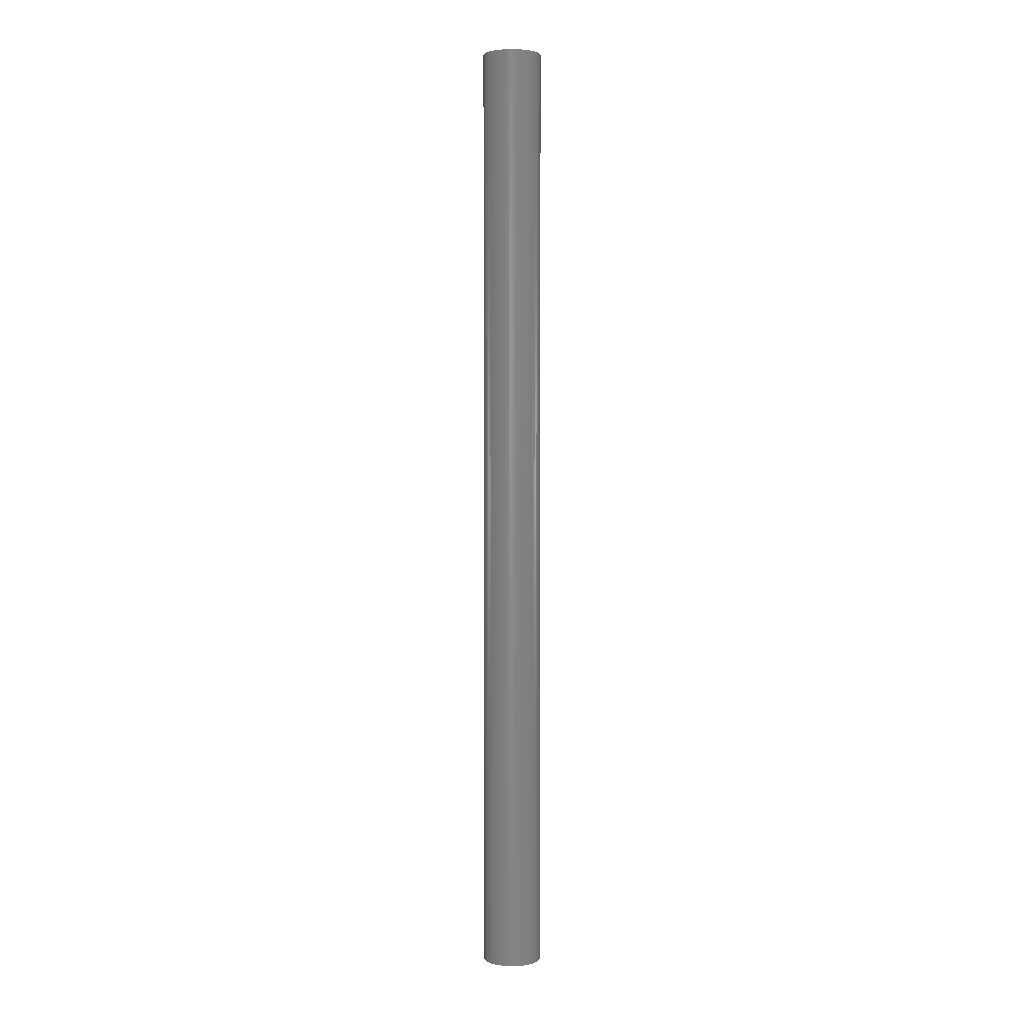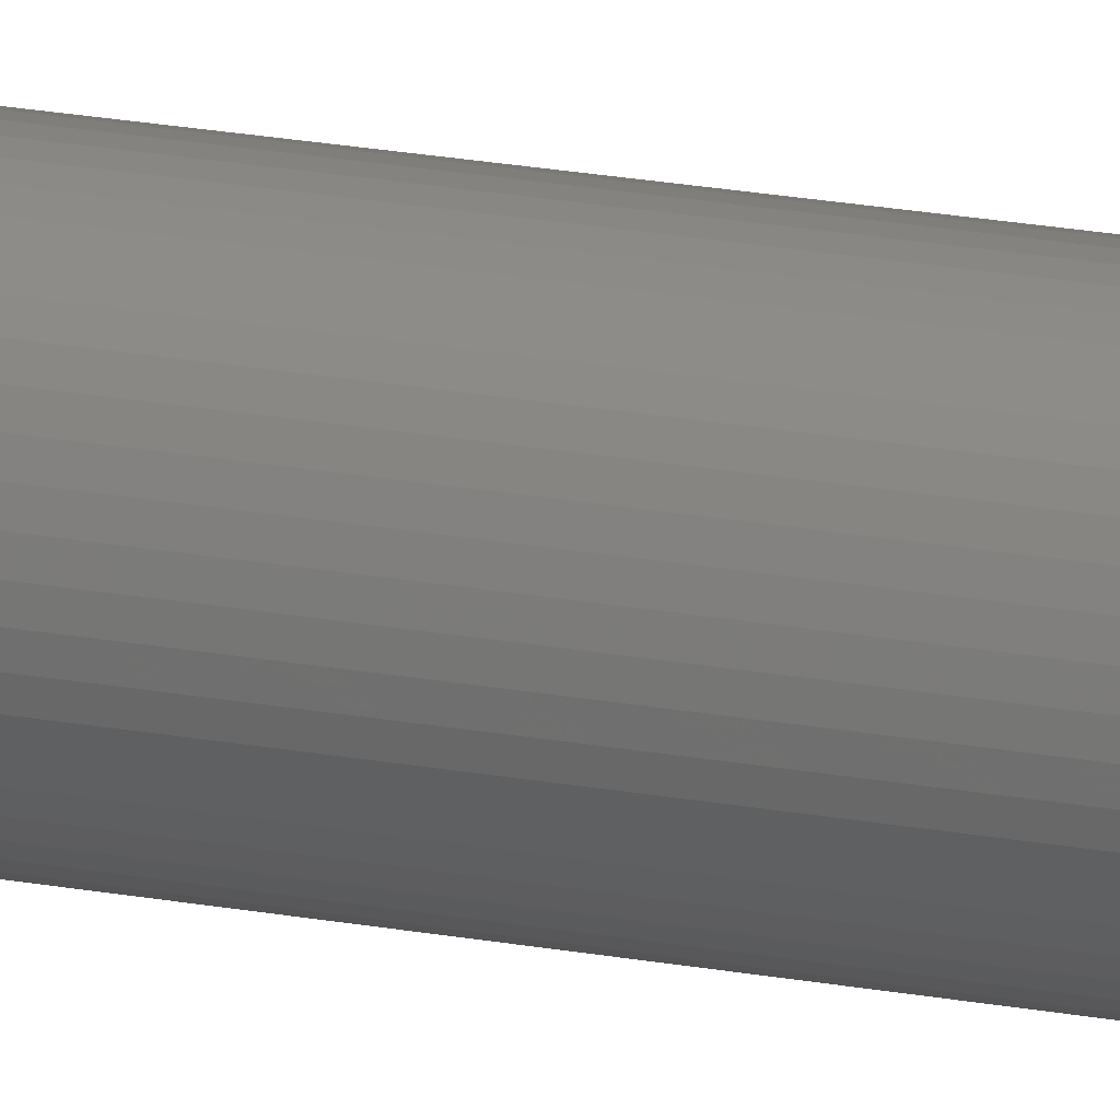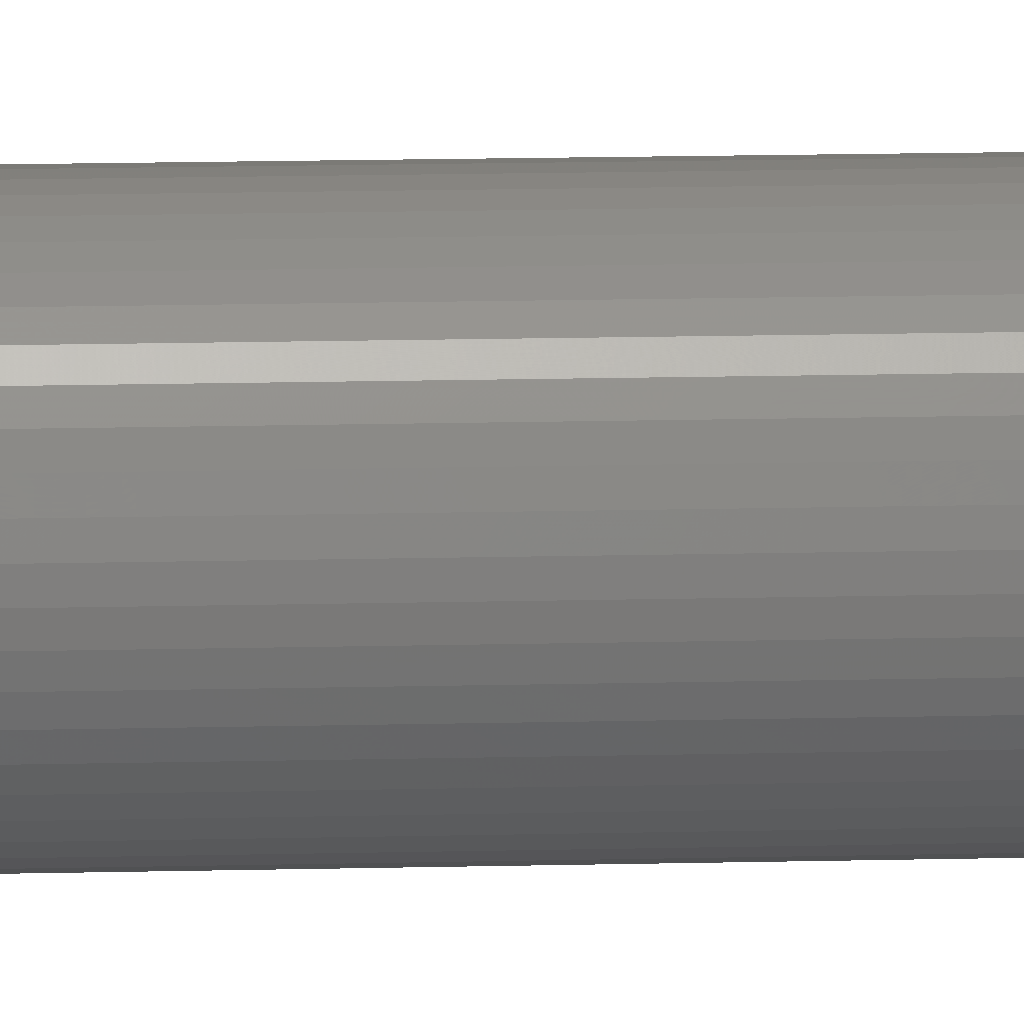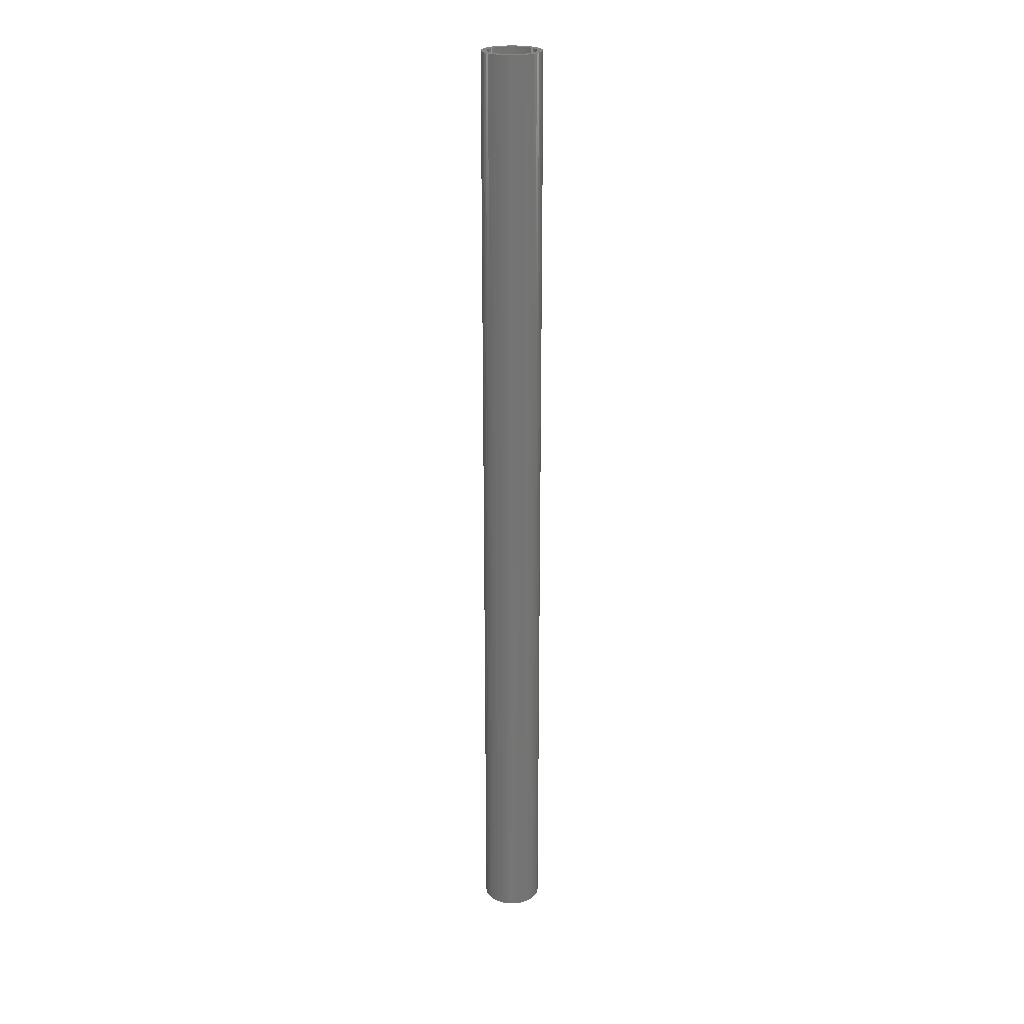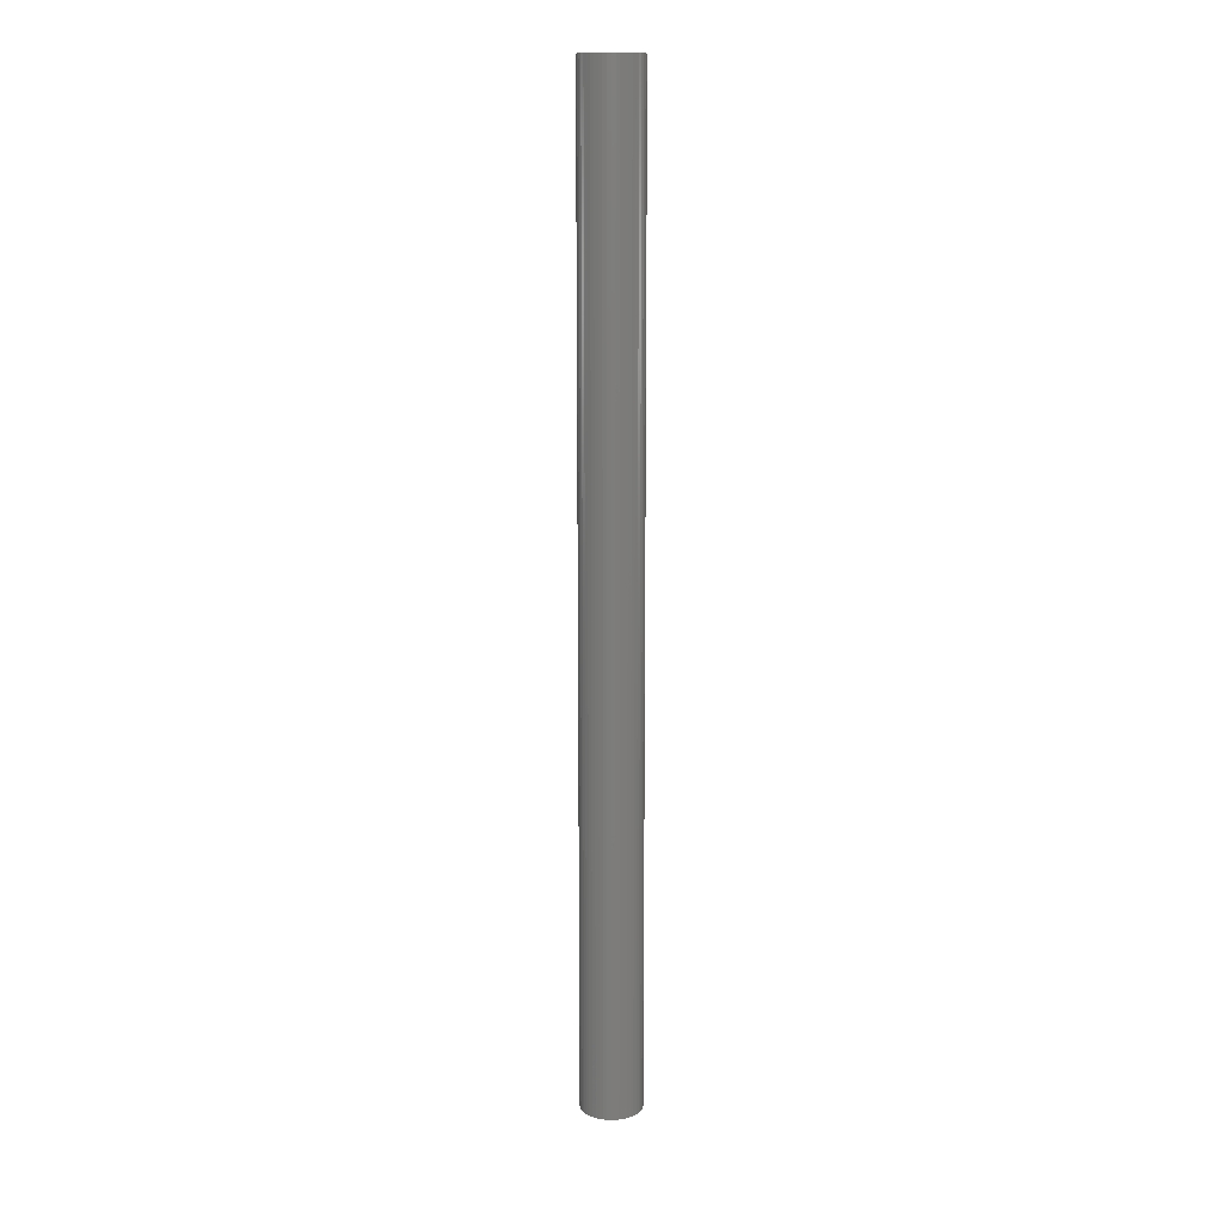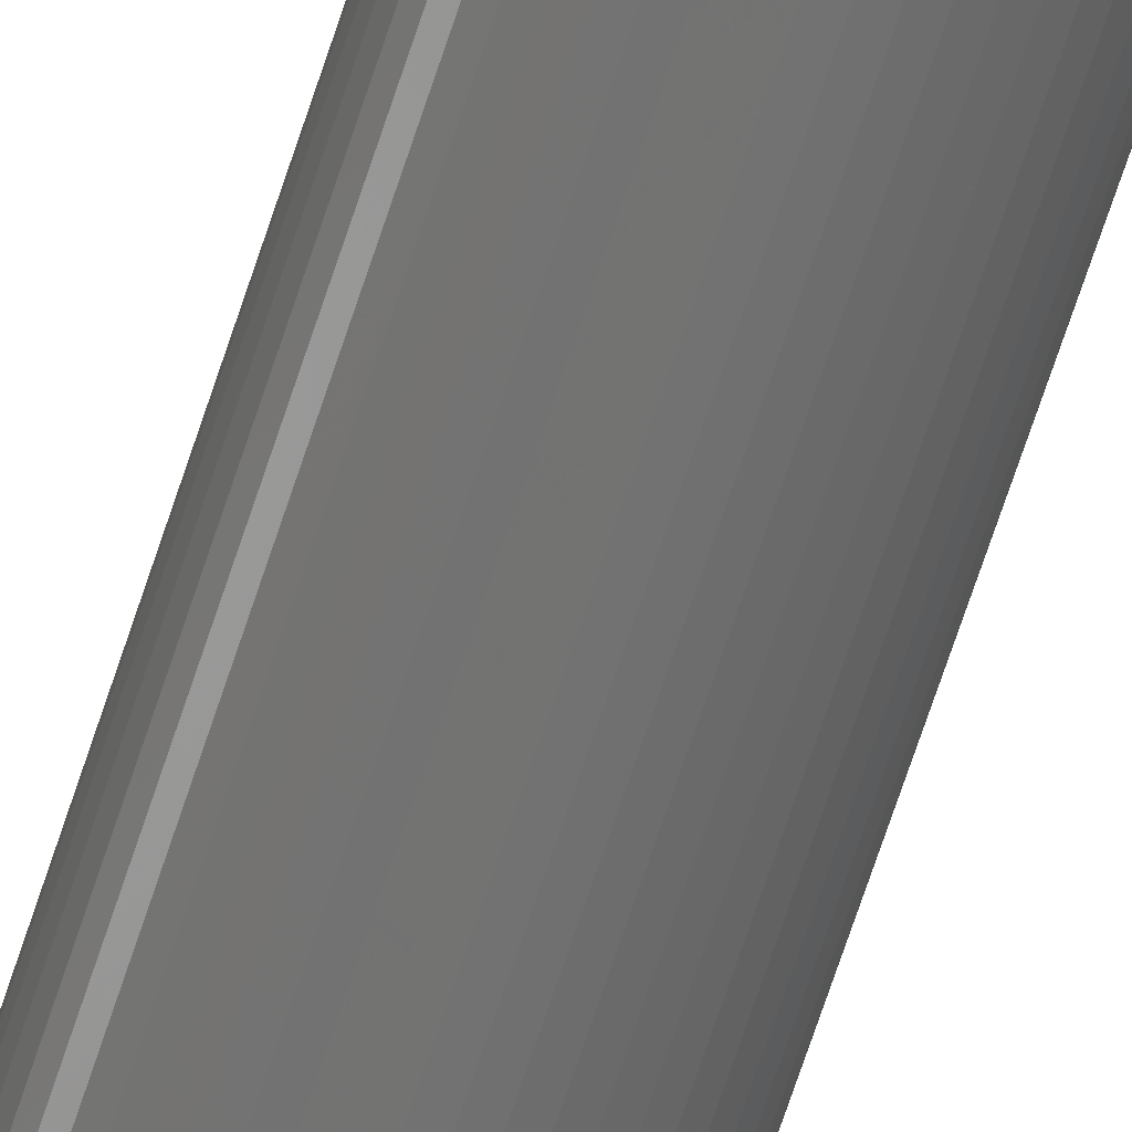
<metadata>
{"format":"stl","ext":"stl","renderer":"f3d","projection":"perspective","resolution":1024,"background":"white","views":[{"elev":2.7,"azim":-48.4,"up":"+Z"},{"elev":18.8,"azim":-69.5,"up":"+Y"},{"elev":7.1,"azim":-96.4,"up":"+Y"},{"elev":23.4,"azim":-112.8,"up":"+Z"},{"elev":13.8,"azim":-10.3,"up":"+Z"},{"elev":-64.0,"azim":-17.5,"up":"+Y"}]}
</metadata>
<code>
# stl→obj: 200 verts, 400 faces
v 2.25 0 36
v 2.232 0.282 -36
v 2.232 0.282 36
v 2.25 0 -36
v -2.25 0 -36
v -2.232 0.282 36
v -2.232 0.282 -36
v -2.25 0 36
v 0.1413 2.246 -36
v -0.1413 2.246 36
v 0.1413 2.246 36
v -0.1413 2.246 -36
v -0.1413 -2.246 -36
v 0.1413 -2.246 36
v -0.1413 -2.246 36
v 0.1413 -2.246 -36
v 1.64 1.54 -36
v 1.434 1.734 36
v 1.64 1.54 36
v 1.434 1.734 -36
v -1.434 1.734 -36
v -1.64 1.54 36
v -1.434 1.734 36
v -1.64 1.54 -36
v -0.6953 2.14 -36
v -0.958 2.036 36
v -0.6953 2.14 36
v -0.958 2.036 -36
v 2.092 -0.8283 36
v 2.179 -0.5596 -36
v 2.179 -0.5596 36
v 2.092 -0.8283 -36
v 2.092 0.8283 36
v 1.972 1.084 -36
v 1.972 1.084 36
v 2.092 0.8283 -36
v 2.179 0.5596 -36
v 2.179 0.5596 36
v 0.958 2.036 -36
v 0.6953 2.14 36
v 0.958 2.036 36
v 0.6953 2.14 -36
v 0.4216 2.21 36
v 0.4216 2.21 -36
v 1.206 1.9 36
v 1.206 1.9 -36
v -2.092 0.8283 -36
v -1.972 1.084 36
v -1.972 1.084 -36
v -2.092 0.8283 36
v -1.82 1.323 -36
v -1.82 1.323 36
v -2.179 0.5596 -36
v -2.179 0.5596 36
v -1.206 1.9 36
v -1.206 1.9 -36
v -0.4216 2.21 36
v -0.4216 2.21 -36
v 0.4216 -2.21 36
v 0.4216 -2.21 -36
v 1.82 1.323 36
v 1.82 1.323 -36
v 1.8 0 36
v 1.786 0.2256 36
v 2.232 -0.282 36
v 1.743 0.4476 36
v 1.786 -0.2256 36
v 1.674 0.6626 36
v 1.577 0.8672 36
v 1.743 -0.4476 36
v 1.456 1.058 36
v 1.312 1.232 36
v 1.147 1.387 36
v 0.9645 1.52 36
v 0.7664 1.629 36
v 0.5562 1.712 36
v 0.3373 1.768 36
v 0.113 1.796 36
v -0.113 1.796 36
v -0.3373 1.768 36
v -0.5562 1.712 36
v -0.7664 1.629 36
v -0.9645 1.52 36
v -1.147 1.387 36
v -1.312 1.232 36
v -1.456 1.058 36
v -1.577 0.8672 36
v -1.674 0.6626 36
v -1.743 0.4476 36
v 1.674 -0.6626 36
v 1.972 -1.084 36
v 1.577 -0.8672 36
v 1.82 -1.323 36
v 1.456 -1.058 36
v 1.64 -1.54 36
v 1.312 -1.232 36
v 1.434 -1.734 36
v 1.147 -1.387 36
v 1.206 -1.9 36
v 0.9645 -1.52 36
v 0.958 -2.036 36
v 0.7664 -1.629 36
v 0.6953 -2.14 36
v 0.5562 -1.712 36
v 0.3373 -1.768 36
v 0.113 -1.796 36
v -0.113 -1.796 36
v -0.3373 -1.768 36
v -0.4216 -2.21 36
v -0.5562 -1.712 36
v -0.6953 -2.14 36
v -0.7664 -1.629 36
v -0.958 -2.036 36
v -0.9645 -1.52 36
v -1.206 -1.9 36
v -1.147 -1.387 36
v -1.434 -1.734 36
v -1.312 -1.232 36
v -1.64 -1.54 36
v -1.456 -1.058 36
v -1.82 -1.323 36
v -1.577 -0.8672 36
v -1.972 -1.084 36
v -1.674 -0.6626 36
v -2.092 -0.8283 36
v -1.743 -0.4476 36
v -2.179 -0.5596 36
v -1.786 -0.2256 36
v -2.232 -0.282 36
v -1.8 0 36
v -1.786 0.2256 36
v 2.232 -0.282 -36
v 1.972 -1.084 -36
v 1.82 -1.323 -36
v -1.64 -1.54 -36
v -1.434 -1.734 -36
v -1.972 -1.084 -36
v -2.092 -0.8283 -36
v -1.82 -1.323 -36
v 1.8 0 -36
v 1.786 -0.2256 -36
v 1.743 -0.4476 -36
v 1.786 0.2256 -36
v 1.674 -0.6626 -36
v 1.577 -0.8672 -36
v 1.743 0.4476 -36
v 1.456 -1.058 -36
v 1.64 -1.54 -36
v 1.312 -1.232 -36
v 1.434 -1.734 -36
v 1.147 -1.387 -36
v 1.206 -1.9 -36
v 0.9645 -1.52 -36
v 0.958 -2.036 -36
v 0.7664 -1.629 -36
v 0.6953 -2.14 -36
v 0.5562 -1.712 -36
v 0.3373 -1.768 -36
v 0.113 -1.796 -36
v -0.113 -1.796 -36
v -0.3373 -1.768 -36
v -0.4216 -2.21 -36
v -0.5562 -1.712 -36
v -0.6953 -2.14 -36
v -0.7664 -1.629 -36
v -0.958 -2.036 -36
v -0.9645 -1.52 -36
v -1.206 -1.9 -36
v -1.147 -1.387 -36
v -1.312 -1.232 -36
v -1.456 -1.058 -36
v -1.577 -0.8672 -36
v -1.674 -0.6626 -36
v -1.743 -0.4476 -36
v 1.674 0.6626 -36
v 1.577 0.8672 -36
v 1.456 1.058 -36
v 1.312 1.232 -36
v 1.147 1.387 -36
v 0.9645 1.52 -36
v 0.7664 1.629 -36
v 0.5562 1.712 -36
v 0.3373 1.768 -36
v 0.113 1.796 -36
v -0.113 1.796 -36
v -0.3373 1.768 -36
v -0.5562 1.712 -36
v -0.7664 1.629 -36
v -0.9645 1.52 -36
v -1.147 1.387 -36
v -1.312 1.232 -36
v -1.456 1.058 -36
v -1.577 0.8672 -36
v -1.674 0.6626 -36
v -1.743 0.4476 -36
v -1.786 0.2256 -36
v -1.8 0 -36
v -2.179 -0.5596 -36
v -1.786 -0.2256 -36
v -2.232 -0.282 -36
f 1 2 3
f 2 1 4
f 5 6 7
f 6 5 8
f 9 10 11
f 10 9 12
f 13 14 15
f 14 13 16
f 17 18 19
f 18 17 20
f 21 22 23
f 22 21 24
f 25 26 27
f 26 25 28
f 29 30 31
f 30 29 32
f 33 34 35
f 34 33 36
f 3 37 38
f 37 3 2
f 39 40 41
f 40 39 42
f 42 43 40
f 43 42 44
f 20 45 18
f 45 20 46
f 47 48 49
f 48 47 50
f 51 22 24
f 22 51 52
f 53 50 47
f 50 53 54
f 28 55 26
f 55 28 56
f 12 57 10
f 57 12 58
f 16 59 14
f 59 16 60
f 38 36 33
f 36 38 37
f 61 17 19
f 17 61 62
f 35 62 61
f 62 35 34
f 44 11 43
f 11 44 9
f 46 41 45
f 41 46 39
f 49 52 51
f 52 49 48
f 7 54 53
f 54 7 6
f 63 1 3
f 64 3 38
f 1 63 65
f 66 38 33
f 67 65 63
f 68 33 35
f 65 67 31
f 69 35 61
f 70 31 67
f 31 70 29
f 3 64 63
f 38 66 64
f 33 68 66
f 71 61 19
f 35 69 68
f 61 71 69
f 72 19 18
f 19 72 71
f 73 18 45
f 18 73 72
f 45 74 73
f 41 74 45
f 41 75 74
f 40 75 41
f 40 76 75
f 43 76 40
f 43 77 76
f 11 77 43
f 11 78 77
f 11 79 78
f 10 79 11
f 10 80 79
f 57 80 10
f 57 81 80
f 27 81 57
f 27 82 81
f 26 82 27
f 26 83 82
f 55 83 26
f 83 55 84
f 23 84 55
f 84 23 85
f 22 85 23
f 85 22 86
f 52 86 22
f 86 52 87
f 48 87 52
f 87 48 88
f 88 50 89
f 50 88 48
f 90 29 70
f 29 90 91
f 92 91 90
f 91 92 93
f 94 93 92
f 93 94 95
f 96 95 94
f 95 96 97
f 98 97 96
f 97 98 99
f 100 99 98
f 100 101 99
f 102 101 100
f 102 103 101
f 104 103 102
f 104 59 103
f 105 59 104
f 105 14 59
f 106 14 105
f 107 14 106
f 107 15 14
f 108 15 107
f 108 109 15
f 110 109 108
f 110 111 109
f 112 111 110
f 112 113 111
f 114 113 112
f 115 114 116
f 114 115 113
f 117 116 118
f 116 117 115
f 119 118 120
f 121 120 122
f 118 119 117
f 123 122 124
f 125 124 126
f 127 126 128
f 120 121 119
f 129 128 130
f 54 89 50
f 89 54 131
f 122 123 121
f 6 131 54
f 124 125 123
f 131 6 130
f 126 127 125
f 8 130 6
f 128 129 127
f 130 8 129
f 56 23 55
f 23 56 21
f 58 27 57
f 27 58 25
f 65 4 1
f 4 65 132
f 93 133 91
f 133 93 134
f 31 132 65
f 132 31 30
f 135 117 119
f 117 135 136
f 137 125 138
f 125 137 123
f 135 121 139
f 121 135 119
f 140 4 132
f 141 132 30
f 4 140 2
f 142 30 32
f 143 2 140
f 144 32 133
f 2 143 37
f 145 133 134
f 146 37 143
f 37 146 36
f 132 141 140
f 30 142 141
f 32 144 142
f 147 134 148
f 133 145 144
f 134 147 145
f 149 148 150
f 148 149 147
f 151 150 152
f 150 151 149
f 152 153 151
f 154 153 152
f 154 155 153
f 156 155 154
f 156 157 155
f 60 157 156
f 60 158 157
f 16 158 60
f 16 159 158
f 16 160 159
f 13 160 16
f 13 161 160
f 162 161 13
f 162 163 161
f 164 163 162
f 164 165 163
f 166 165 164
f 166 167 165
f 168 167 166
f 167 168 169
f 136 169 168
f 169 136 170
f 135 170 136
f 170 135 171
f 139 171 135
f 171 139 172
f 137 172 139
f 172 137 173
f 173 138 174
f 138 173 137
f 175 36 146
f 36 175 34
f 176 34 175
f 34 176 62
f 177 62 176
f 62 177 17
f 178 17 177
f 17 178 20
f 179 20 178
f 20 179 46
f 180 46 179
f 180 39 46
f 181 39 180
f 181 42 39
f 182 42 181
f 182 44 42
f 183 44 182
f 183 9 44
f 184 9 183
f 185 9 184
f 185 12 9
f 186 12 185
f 186 58 12
f 187 58 186
f 187 25 58
f 188 25 187
f 188 28 25
f 189 28 188
f 56 189 190
f 189 56 28
f 21 190 191
f 190 21 56
f 24 191 192
f 51 192 193
f 191 24 21
f 49 193 194
f 47 194 195
f 53 195 196
f 192 51 24
f 7 196 197
f 198 174 138
f 174 198 199
f 193 49 51
f 200 199 198
f 194 47 49
f 199 200 197
f 195 53 47
f 5 197 200
f 196 7 53
f 197 5 7
f 152 97 99
f 97 152 150
f 91 32 29
f 32 91 133
f 138 127 198
f 127 138 125
f 95 134 93
f 134 95 148
f 154 99 101
f 99 154 152
f 156 101 103
f 101 156 154
f 60 103 59
f 103 60 156
f 162 15 109
f 15 162 13
f 168 113 115
f 113 168 166
f 139 123 137
f 123 139 121
f 198 129 200
f 129 198 127
f 200 8 5
f 8 200 129
f 150 95 97
f 95 150 148
f 164 109 111
f 109 164 162
f 166 111 113
f 111 166 164
f 136 115 117
f 115 136 168
f 140 64 143
f 64 140 63
f 130 196 131
f 196 130 197
f 185 78 79
f 78 185 184
f 159 107 106
f 107 159 160
f 179 72 73
f 72 179 178
f 191 84 85
f 84 191 190
f 188 81 82
f 81 188 187
f 175 69 176
f 69 175 68
f 143 66 146
f 66 143 64
f 182 75 76
f 75 182 181
f 183 76 77
f 76 183 182
f 180 73 74
f 73 180 179
f 88 193 87
f 193 88 194
f 89 194 88
f 194 89 195
f 187 80 81
f 80 187 186
f 158 106 105
f 106 158 159
f 155 104 102
f 104 155 157
f 146 68 175
f 68 146 66
f 177 72 178
f 72 177 71
f 176 71 177
f 71 176 69
f 184 77 78
f 77 184 183
f 181 74 75
f 74 181 180
f 87 192 86
f 192 87 193
f 86 191 85
f 191 86 192
f 131 195 89
f 195 131 196
f 189 82 83
f 82 189 188
f 190 83 84
f 83 190 189
f 186 79 80
f 79 186 185
f 141 63 140
f 63 141 67
f 153 102 100
f 102 153 155
f 149 98 96
f 98 149 151
f 142 67 141
f 67 142 70
f 122 173 124
f 173 122 172
f 145 90 144
f 90 145 92
f 149 94 147
f 94 149 96
f 161 110 108
f 110 161 163
f 118 171 120
f 171 118 170
f 124 174 126
f 174 124 173
f 157 105 104
f 105 157 158
f 151 100 98
f 100 151 153
f 144 70 142
f 70 144 90
f 147 92 145
f 92 147 94
f 160 108 107
f 108 160 161
f 163 112 110
f 112 163 165
f 167 116 114
f 116 167 169
f 169 118 116
f 118 169 170
f 126 199 128
f 199 126 174
f 128 197 130
f 197 128 199
f 165 114 112
f 114 165 167
f 120 172 122
f 172 120 171

</code>
